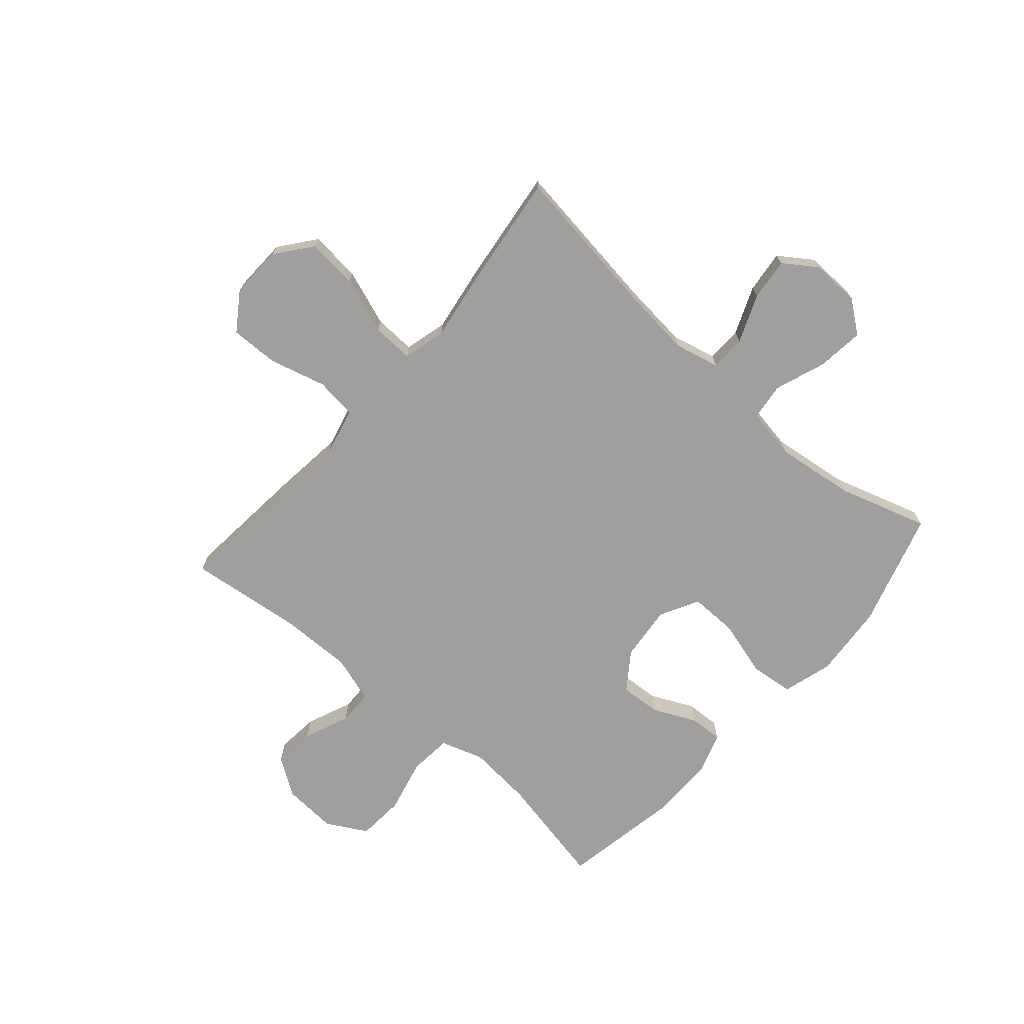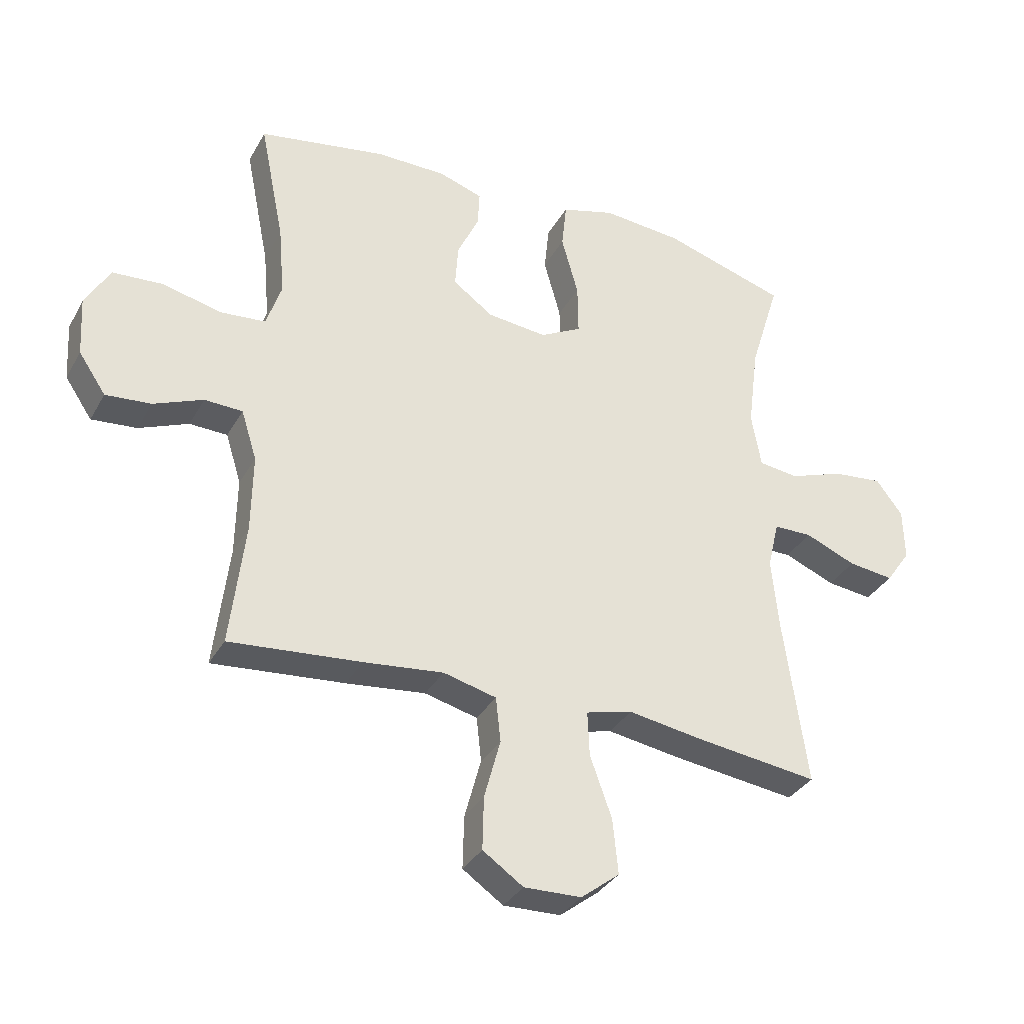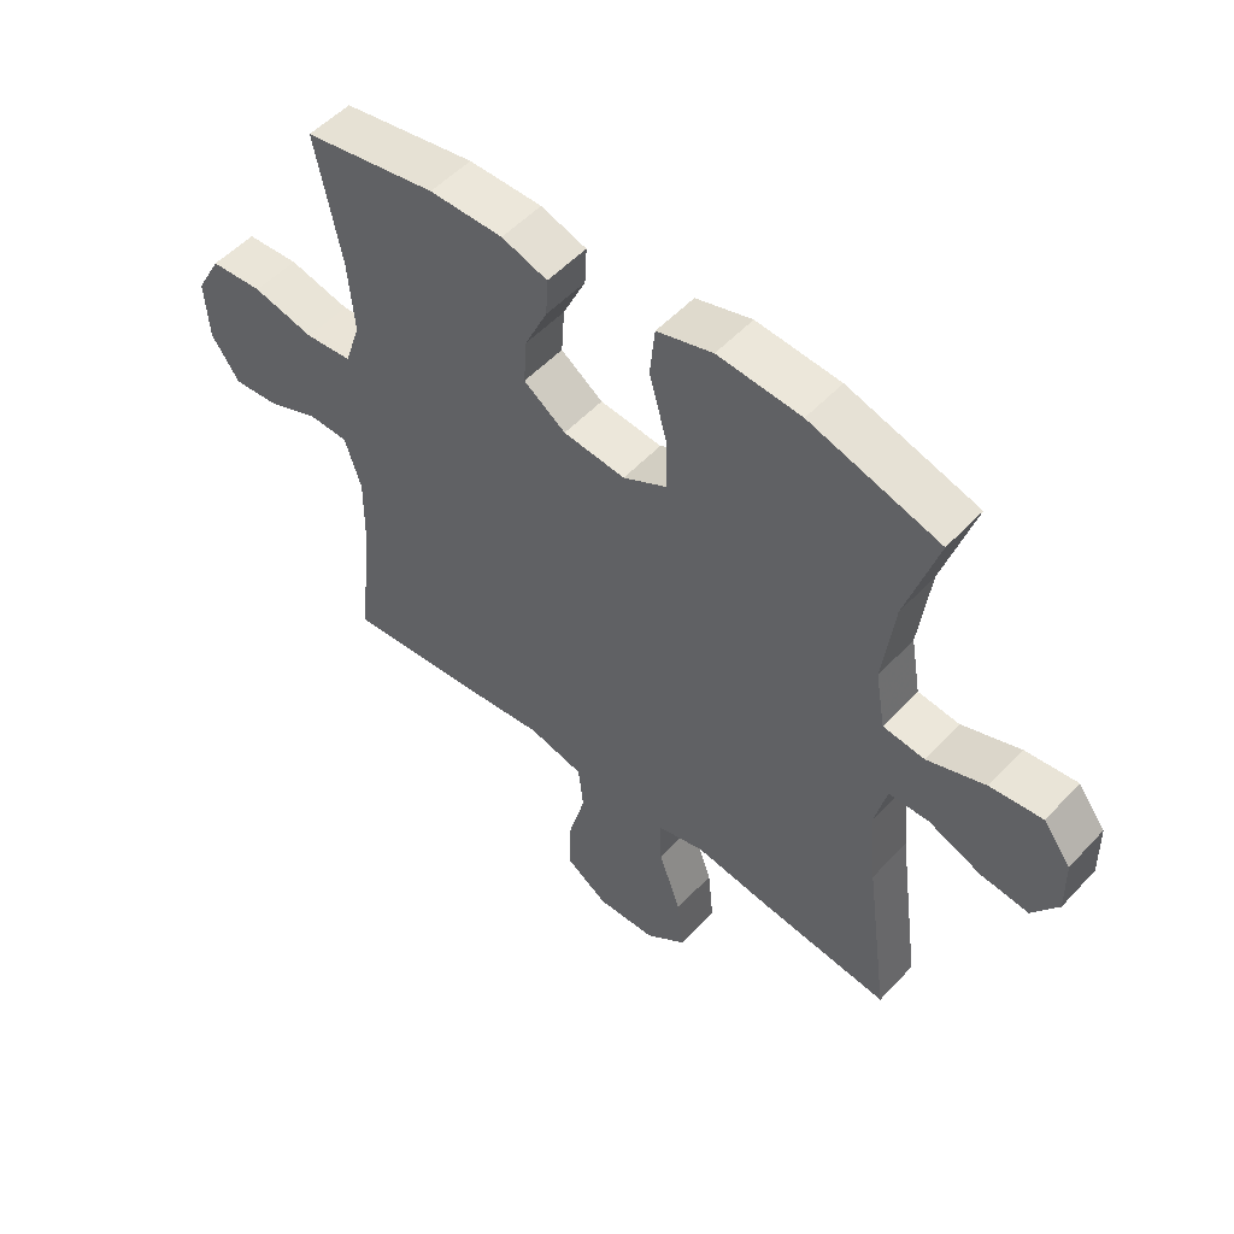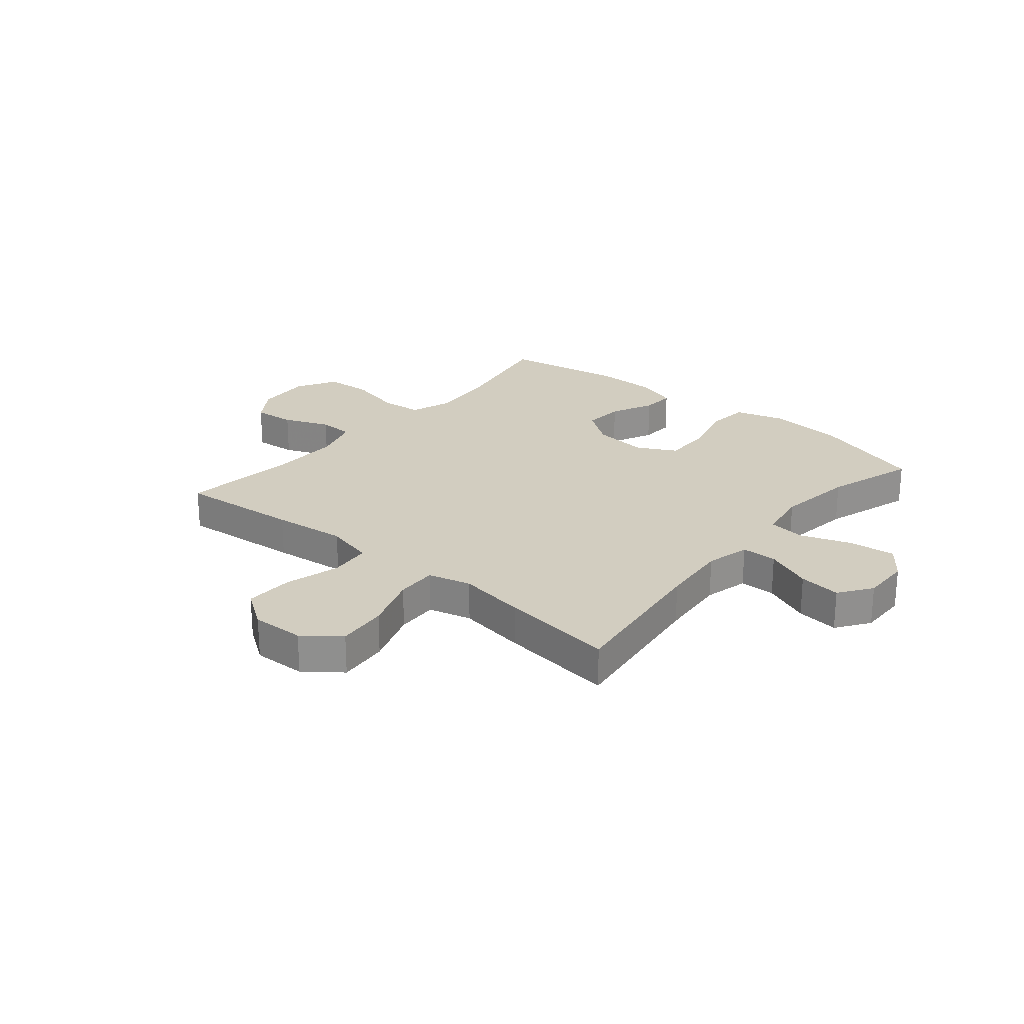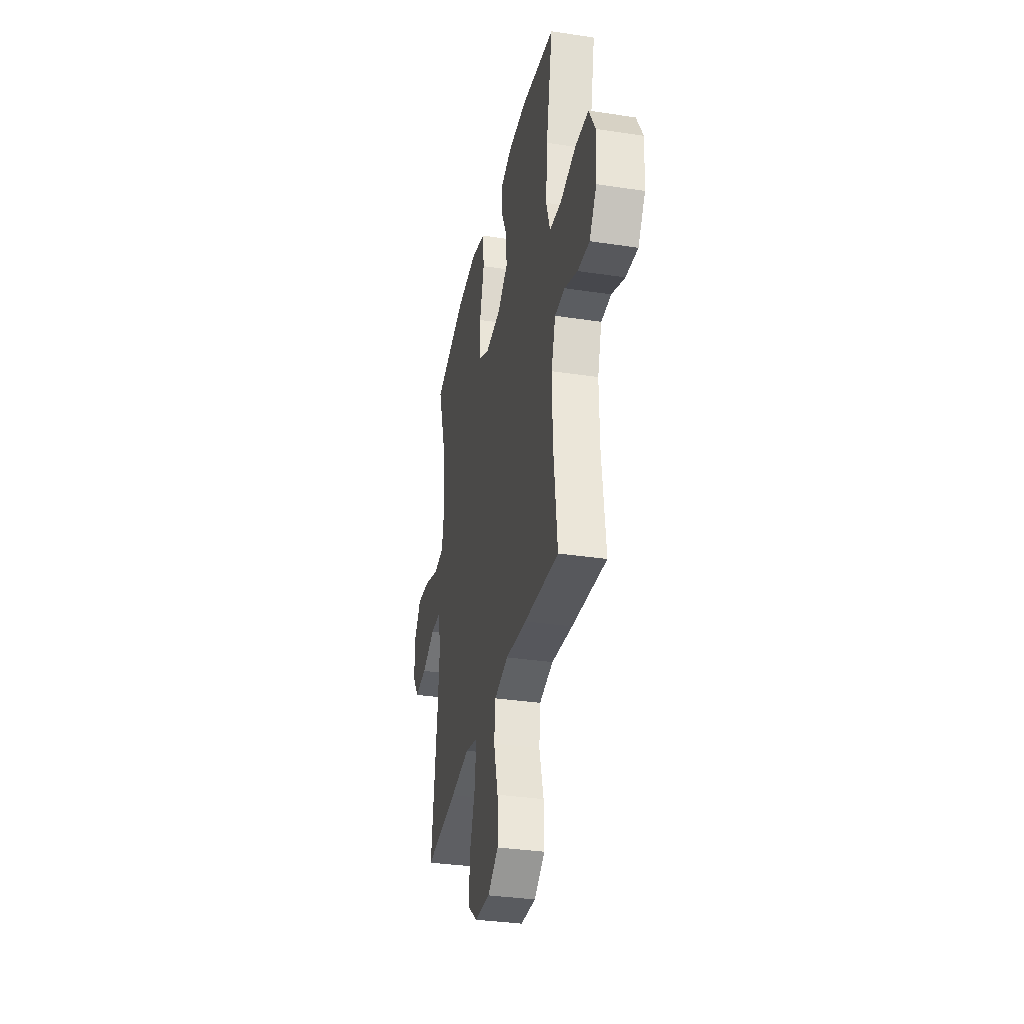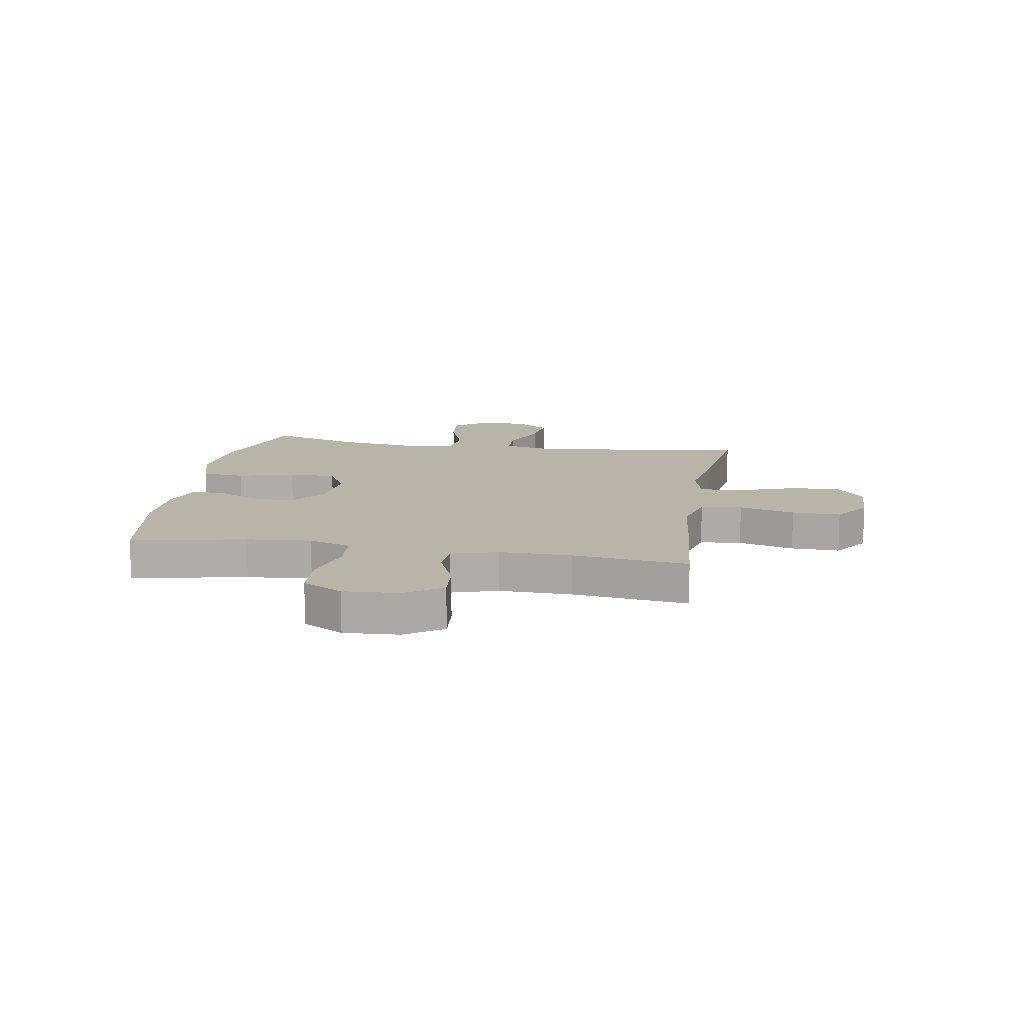
<metadata>
{"format":"obj","ext":"obj","renderer":"f3d","projection":"perspective","resolution":1024,"background":"white","views":[{"elev":-71.3,"azim":-131.2,"up":"+Y"},{"elev":-34.0,"azim":154.4,"up":"+Z"},{"elev":52.6,"azim":-138.5,"up":"+Z"},{"elev":24.5,"azim":-139.9,"up":"+Y"},{"elev":-33.8,"azim":78.3,"up":"+Z"},{"elev":13.1,"azim":99.7,"up":"+Y"}]}
</metadata>
<code>
v -0.5 0.07 0.5
v -0.294 0.07 0.562
v -0.161 0.07 0.573
v -0.072 0.07 0.547
v -0.064 0.07 0.469
v -0.092 0.07 0.368
v -0.093 0.07 0.283
v -0.024 0.07 0.246
v 0.075 0.07 0.256
v 0.142 0.07 0.304
v 0.137 0.07 0.377
v 0.101 0.07 0.454
v 0.098 0.07 0.514
v 0.171 0.07 0.538
v 0.288 0.07 0.538
v 0.5 0.07 0.5
v 0.459 0.07 0.296
v 0.449 0.07 0.18
v 0.474 0.07 0.104
v 0.549 0.07 0.097
v 0.647 0.07 0.12
v 0.731 0.07 0.114
v 0.771 0.07 0.042
v 0.765 0.07 -0.056
v 0.72 0.07 -0.122
v 0.645 0.07 -0.115
v 0.563 0.07 -0.081
v 0.5 0.07 -0.083
v 0.474 0.07 -0.166
v 0.476 0.07 -0.295
v 0.5 0.07 -0.5
v 0.282 0.07 -0.48
v 0.15 0.07 -0.465
v 0.062 0.07 -0.487
v 0.054 0.07 -0.561
v 0.081 0.07 -0.661
v 0.083 0.07 -0.748
v 0.016 0.07 -0.794
v -0.079 0.07 -0.791
v -0.143 0.07 -0.741
v -0.134 0.07 -0.65
v -0.098 0.07 -0.549
v -0.095 0.07 -0.475
v -0.172 0.07 -0.455
v -0.294 0.07 -0.474
v -0.5 0.07 -0.5
v -0.462 0.07 -0.223
v -0.45 0.07 -0.1
v -0.469 0.07 -0.02
v -0.533 0.07 -0.019
v -0.618 0.07 -0.054
v -0.694 0.07 -0.063
v -0.735 0.07 -0.004
v -0.733 0.07 0.083
v -0.689 0.07 0.141
v -0.606 0.07 0.132
v -0.514 0.07 0.099
v -0.448 0.07 0.107
v -0.432 0.07 0.199
v -0.45 0.07 0.339
v -0.5 0 0.5
v -0.294 0 0.562
v -0.161 0 0.573
v -0.072 0 0.547
v -0.064 0 0.469
v -0.092 0 0.368
v -0.093 0 0.283
v -0.024 0 0.246
v 0.075 0 0.256
v 0.142 0 0.304
v 0.137 0 0.377
v 0.101 0 0.454
v 0.098 0 0.514
v 0.171 0 0.538
v 0.288 0 0.538
v 0.5 0 0.5
v 0.459 0 0.296
v 0.449 0 0.18
v 0.474 0 0.104
v 0.549 0 0.097
v 0.647 0 0.12
v 0.731 0 0.114
v 0.771 0 0.042
v 0.765 0 -0.056
v 0.72 0 -0.122
v 0.645 0 -0.115
v 0.563 0 -0.081
v 0.5 0 -0.083
v 0.474 0 -0.166
v 0.476 0 -0.295
v 0.5 0 -0.5
v 0.282 0 -0.48
v 0.15 0 -0.465
v 0.062 0 -0.487
v 0.054 0 -0.561
v 0.081 0 -0.661
v 0.083 0 -0.748
v 0.016 0 -0.794
v -0.079 0 -0.791
v -0.143 0 -0.741
v -0.134 0 -0.65
v -0.098 0 -0.549
v -0.095 0 -0.475
v -0.172 0 -0.455
v -0.294 0 -0.474
v -0.5 0 -0.5
v -0.462 0 -0.223
v -0.45 0 -0.1
v -0.469 0 -0.02
v -0.533 0 -0.019
v -0.618 0 -0.054
v -0.694 0 -0.063
v -0.735 0 -0.004
v -0.733 0 0.083
v -0.689 0 0.141
v -0.606 0 0.132
v -0.514 0 0.099
v -0.448 0 0.107
v -0.432 0 0.199
v -0.45 0 0.339
f 55 56 57
f 54 55 57
f 53 54 57
f 52 53 57
f 51 52 57
f 50 51 57
f 49 50 57 58
f 48 49 58 59
f 44 45 46 47
f 43 44 47 48
f 40 41 42
f 39 40 42
f 38 39 42
f 37 38 42
f 36 37 42
f 35 36 42
f 34 35 42 43
f 43 48 59
f 34 43 59
f 33 34 59
f 33 59 60
f 32 33 60
f 31 32 60
f 30 31 60
f 25 26 27
f 24 25 27
f 23 24 27
f 22 23 27
f 21 22 27
f 20 21 27
f 19 20 27 28
f 18 19 28 29
f 15 16 17
f 14 15 17
f 13 14 17
f 12 13 17
f 11 12 17
f 10 11 17 18
f 18 29 30
f 10 18 30
f 9 10 30
f 4 5 6
f 3 4 6
f 2 3 6
f 1 2 6
f 60 1 6
f 60 6 7
f 30 60 7 8
f 8 9 30
f 117 116 115
f 117 115 114
f 117 114 113
f 117 113 112
f 117 112 111
f 117 111 110
f 118 117 110 109
f 119 118 109 108
f 107 106 105 104
f 108 107 104 103
f 102 101 100
f 102 100 99
f 102 99 98
f 102 98 97
f 102 97 96
f 102 96 95
f 103 102 95 94
f 119 108 103
f 119 103 94
f 119 94 93
f 120 119 93
f 120 93 92
f 120 92 91
f 120 91 90
f 87 86 85
f 87 85 84
f 87 84 83
f 87 83 82
f 87 82 81
f 87 81 80
f 88 87 80 79
f 89 88 79 78
f 77 76 75
f 77 75 74
f 77 74 73
f 77 73 72
f 77 72 71
f 78 77 71 70
f 90 89 78
f 90 78 70
f 90 70 69
f 66 65 64
f 66 64 63
f 66 63 62
f 66 62 61
f 66 61 120
f 67 66 120
f 68 67 120 90
f 90 69 68
f 1 61 62 2
f 2 62 63 3
f 3 63 64 4
f 4 64 65 5
f 5 65 66 6
f 6 66 67 7
f 7 67 68 8
f 8 68 69 9
f 9 69 70 10
f 10 70 71 11
f 11 71 72 12
f 12 72 73 13
f 13 73 74 14
f 14 74 75 15
f 15 75 76 16
f 16 76 77 17
f 17 77 78 18
f 18 78 79 19
f 19 79 80 20
f 20 80 81 21
f 21 81 82 22
f 22 82 83 23
f 23 83 84 24
f 24 84 85 25
f 25 85 86 26
f 26 86 87 27
f 27 87 88 28
f 28 88 89 29
f 29 89 90 30
f 30 90 91 31
f 31 91 92 32
f 32 92 93 33
f 33 93 94 34
f 34 94 95 35
f 35 95 96 36
f 36 96 97 37
f 37 97 98 38
f 38 98 99 39
f 39 99 100 40
f 40 100 101 41
f 41 101 102 42
f 42 102 103 43
f 43 103 104 44
f 44 104 105 45
f 45 105 106 46
f 46 106 107 47
f 47 107 108 48
f 48 108 109 49
f 49 109 110 50
f 50 110 111 51
f 51 111 112 52
f 52 112 113 53
f 53 113 114 54
f 54 114 115 55
f 55 115 116 56
f 56 116 117 57
f 57 117 118 58
f 58 118 119 59
f 59 119 120 60
f 60 120 61 1

</code>
